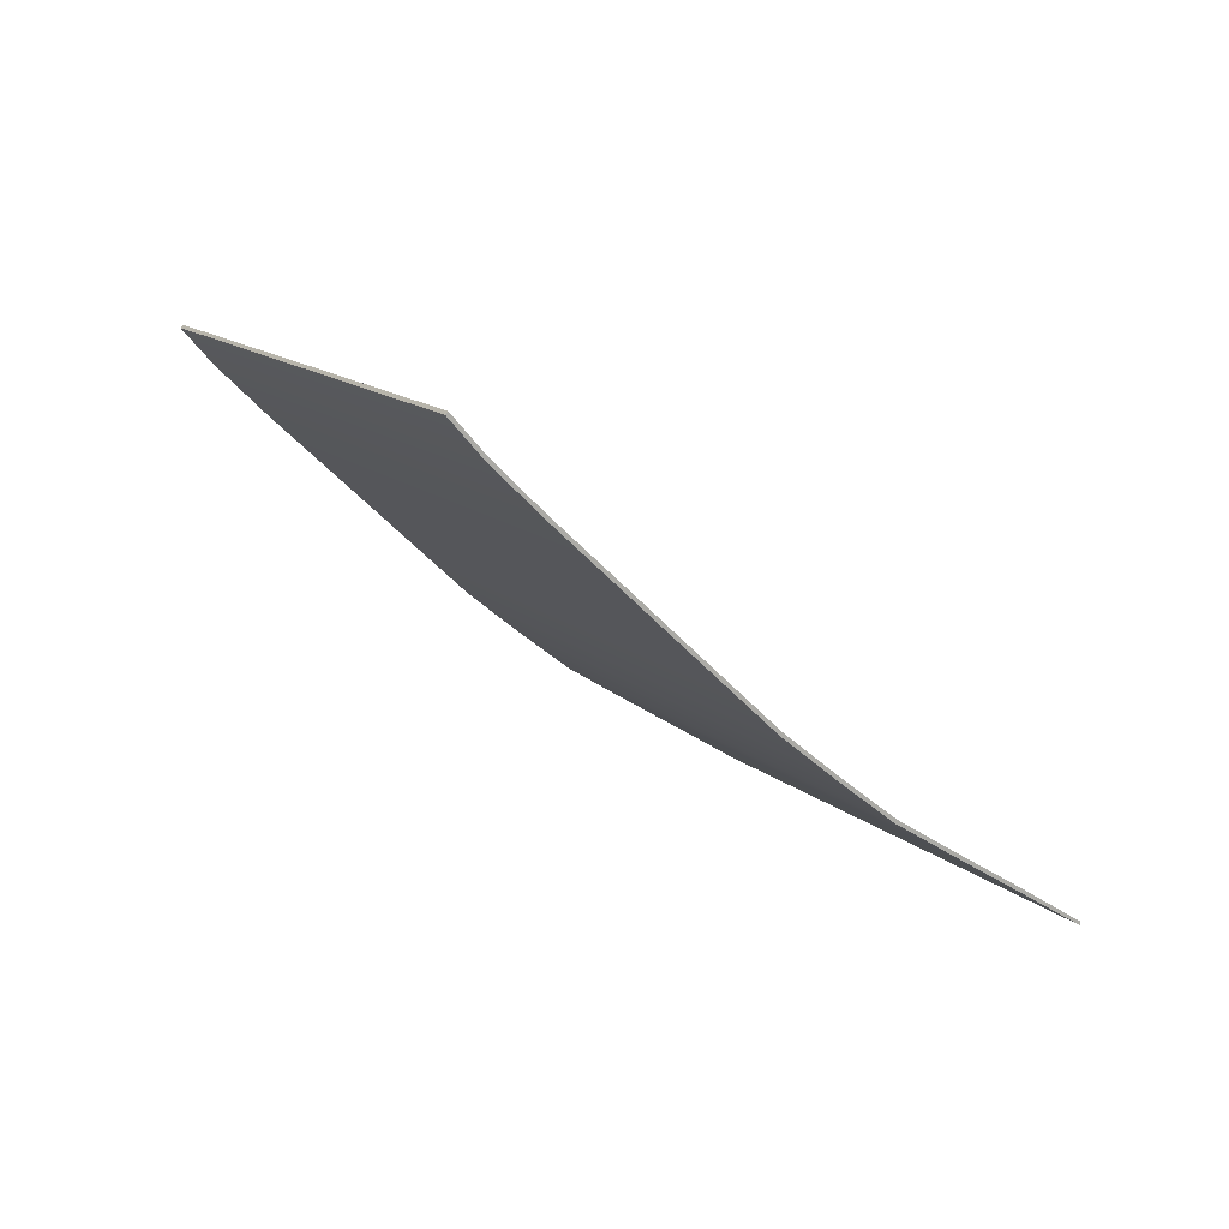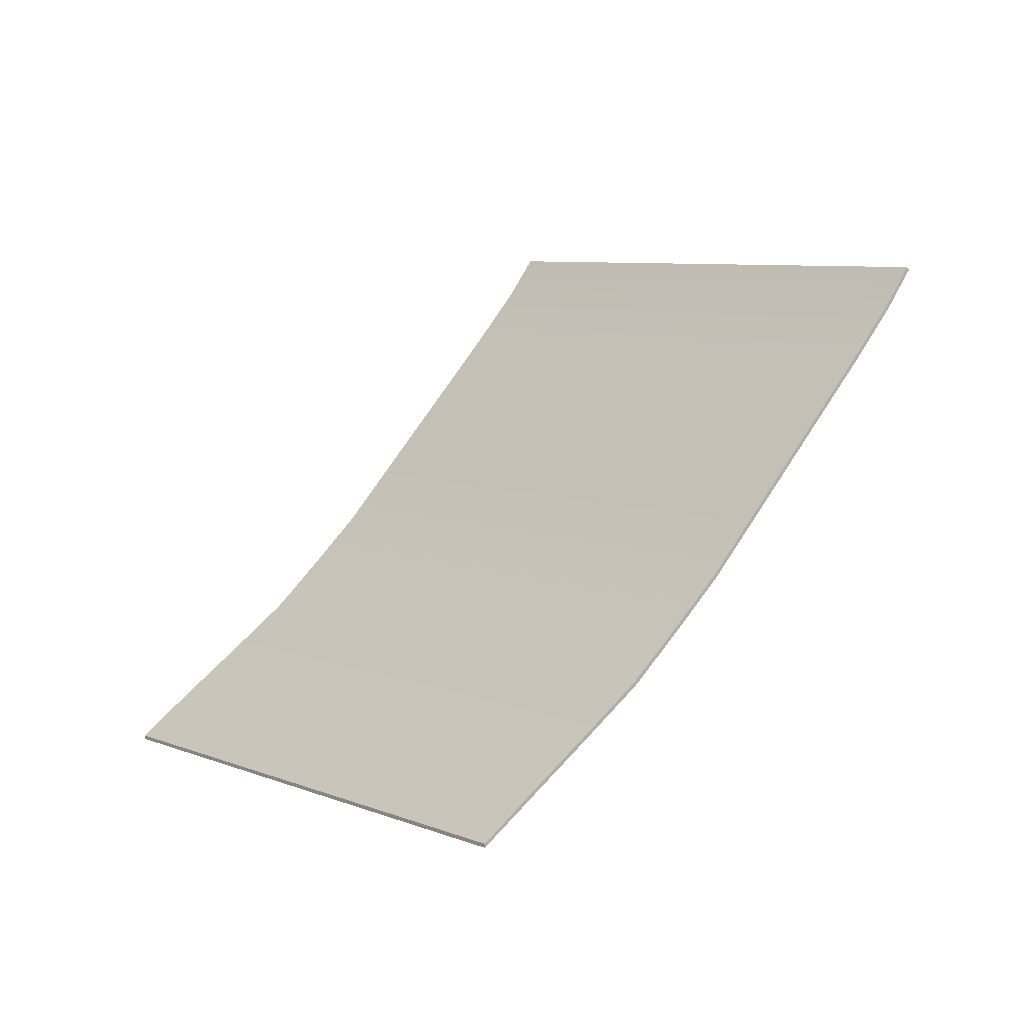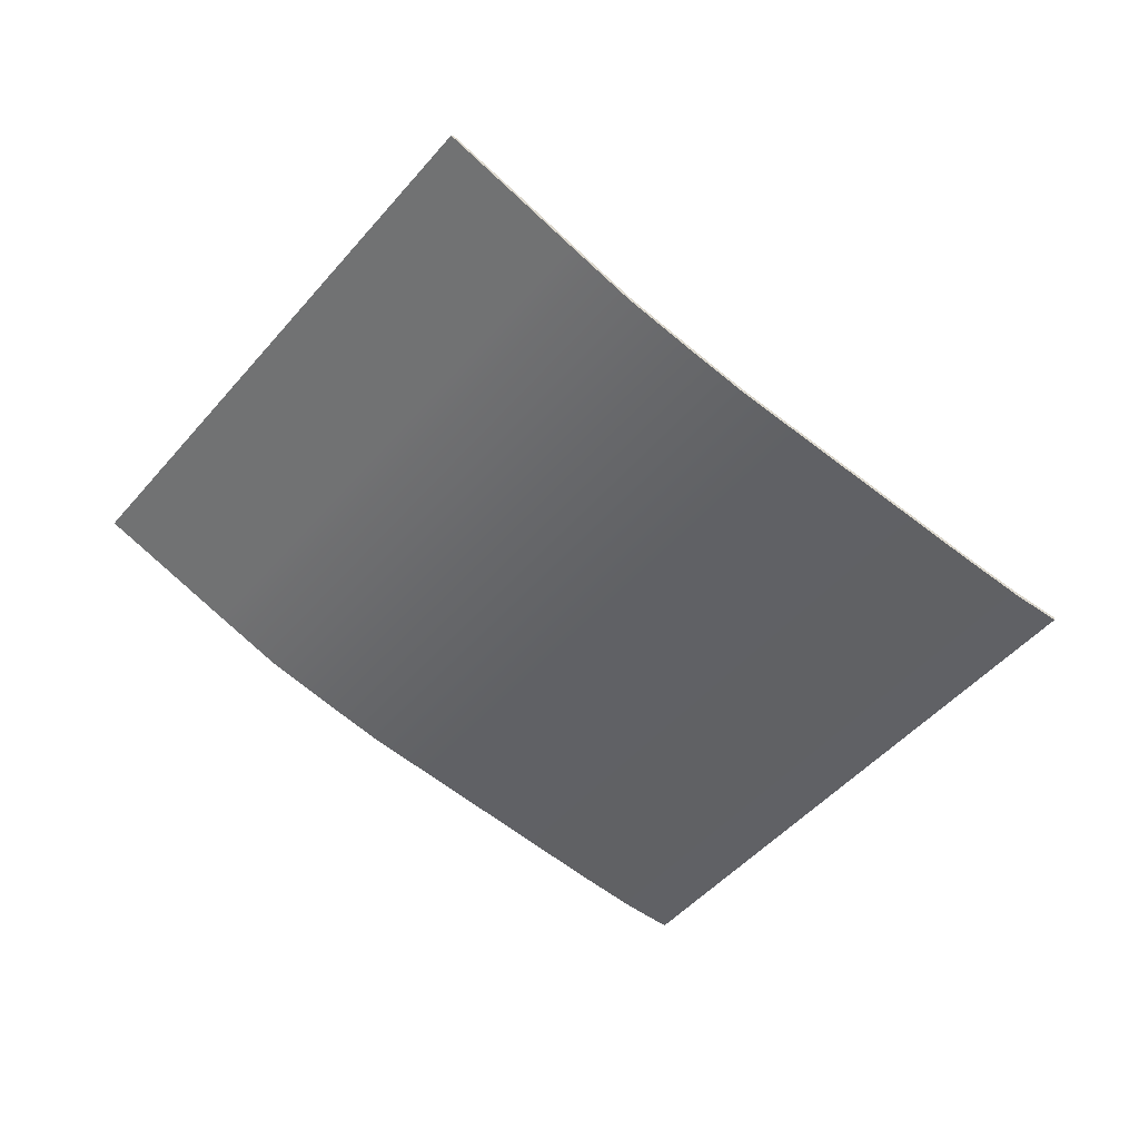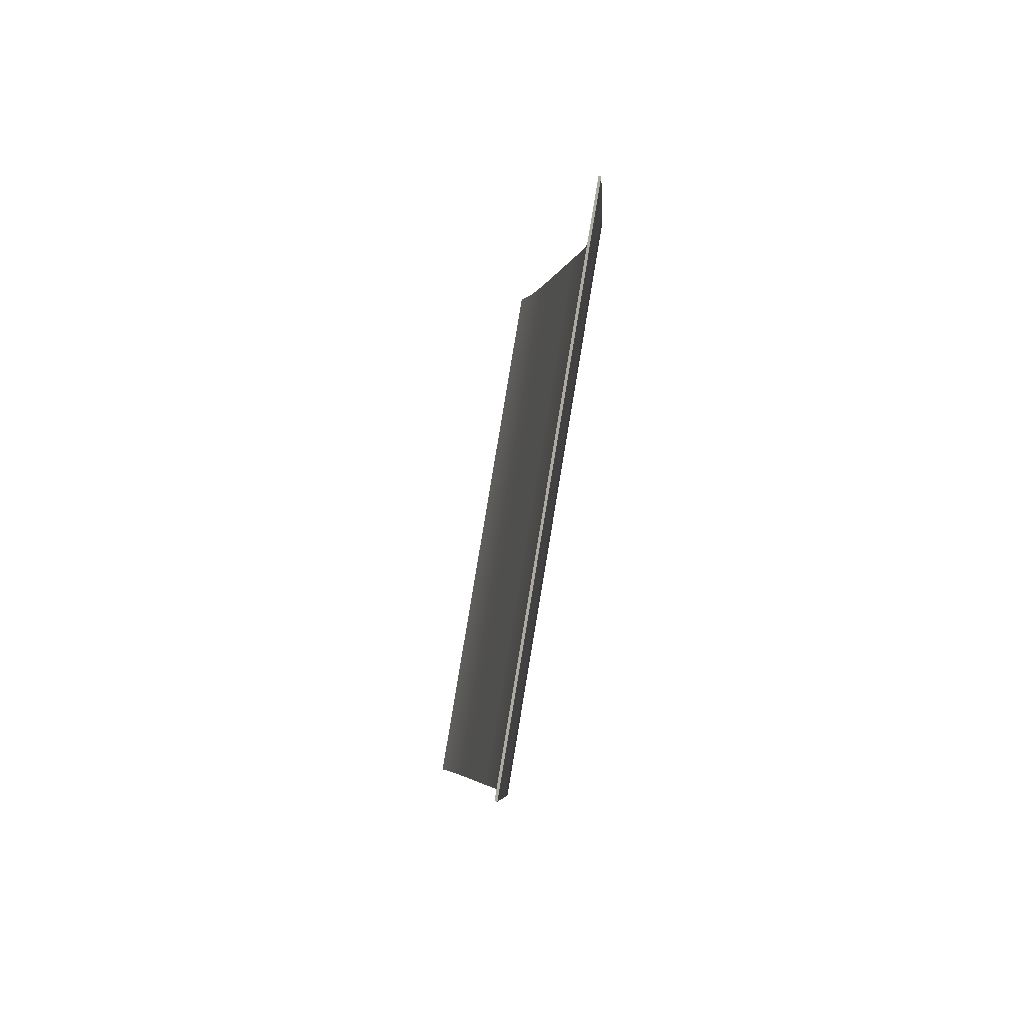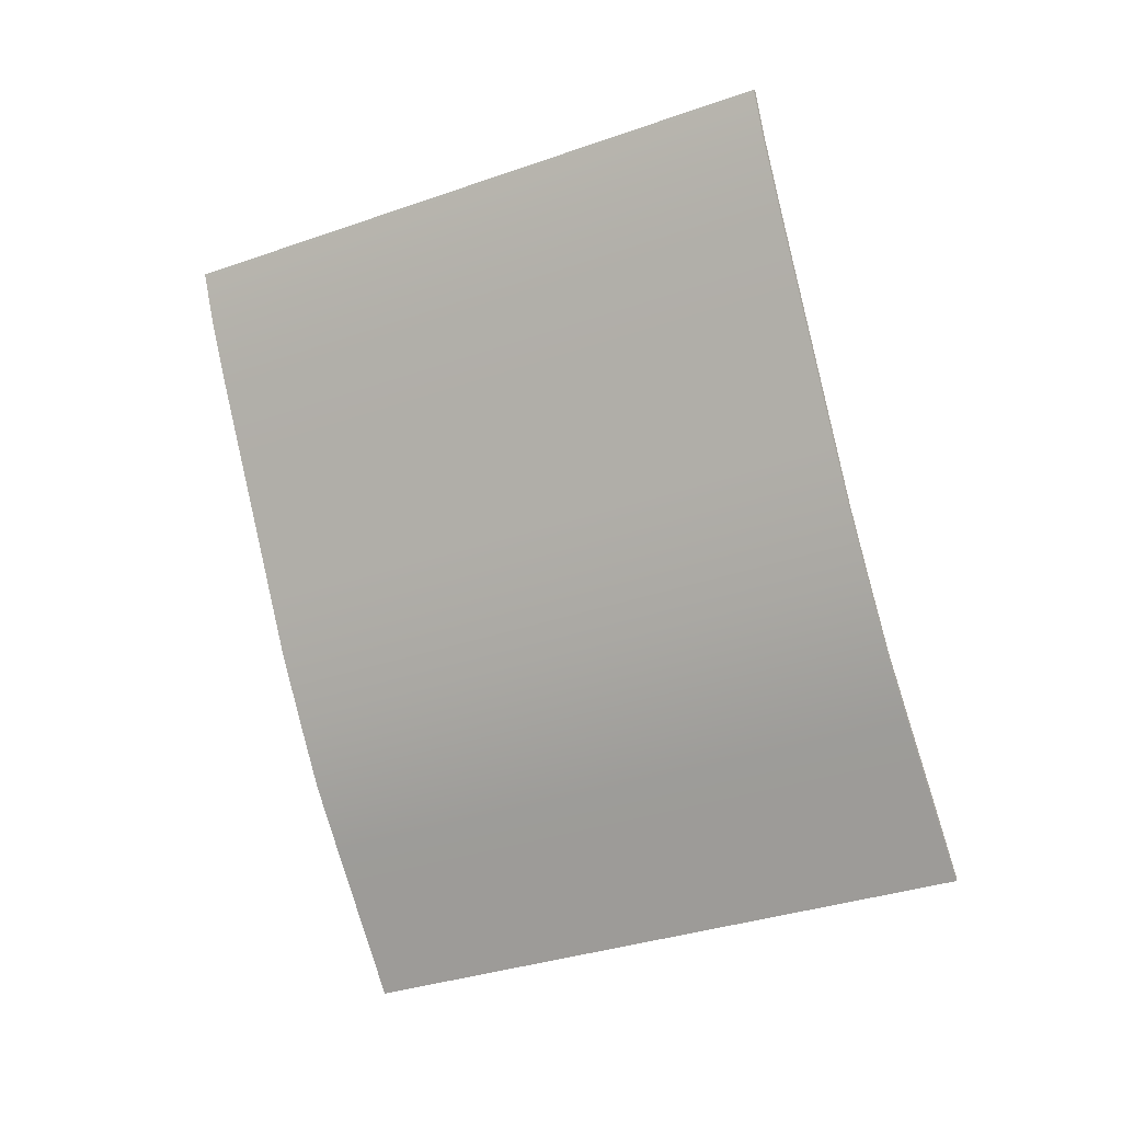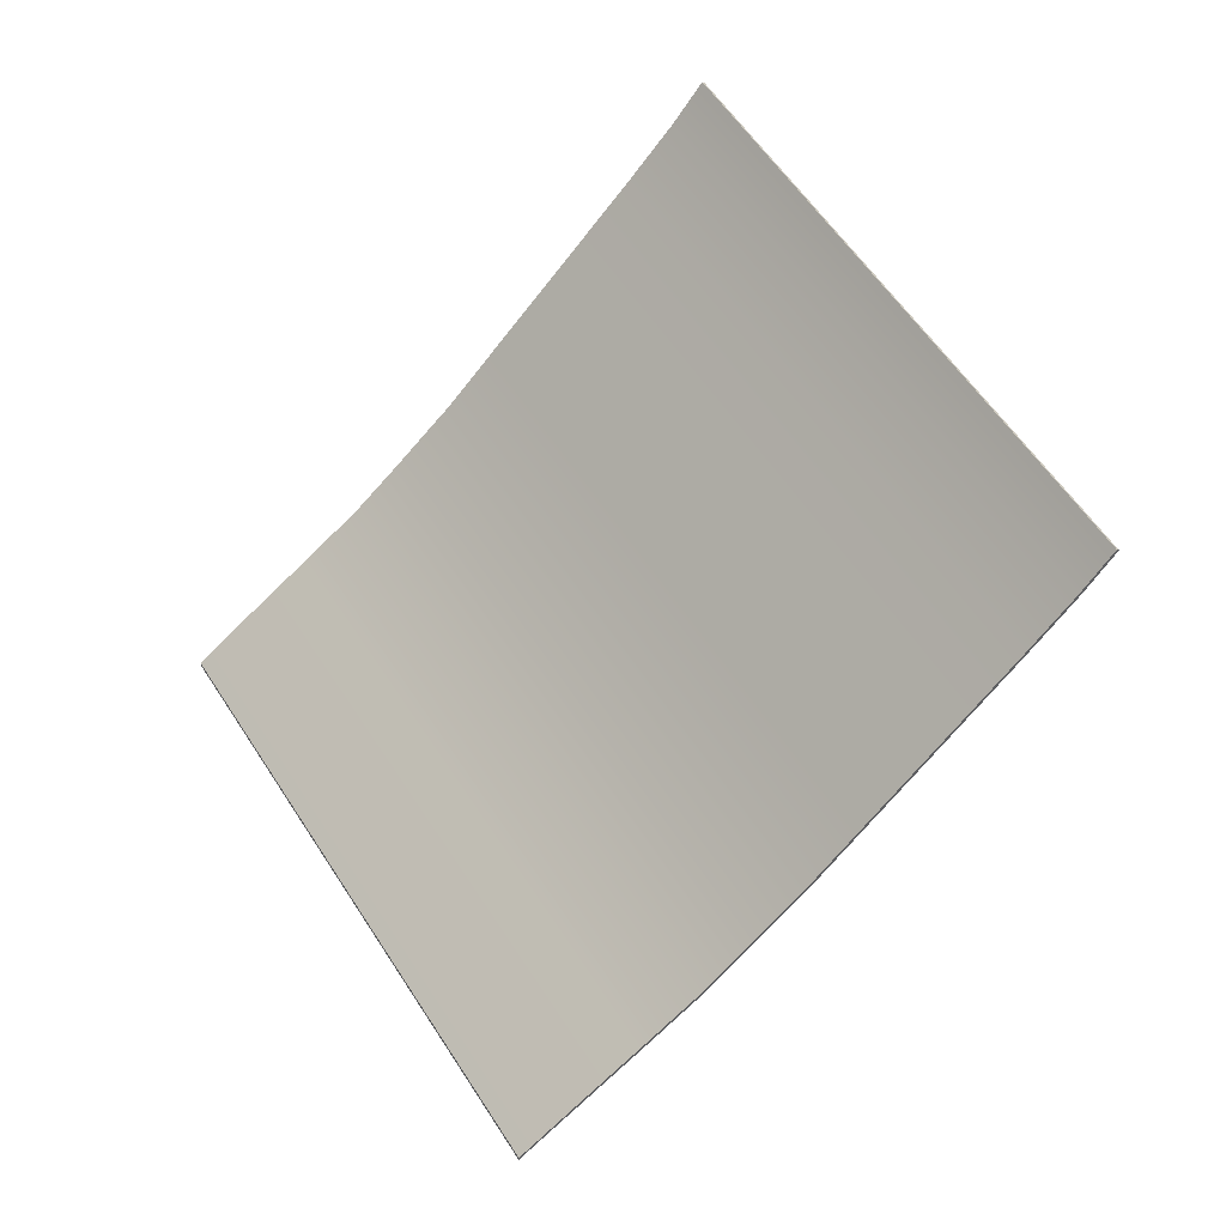
<metadata>
{"format":"obj","ext":"obj","renderer":"f3d","projection":"perspective","resolution":1024,"background":"white","views":[{"elev":-3.0,"azim":-167.9,"up":"+Y"},{"elev":23.9,"azim":-0.2,"up":"+Y"},{"elev":25.1,"azim":45.5,"up":"+Z"},{"elev":35.4,"azim":-54.7,"up":"+Z"},{"elev":-59.1,"azim":154.5,"up":"+Y"},{"elev":70.4,"azim":6.9,"up":"+Y"}]}
</metadata>
<code>
g default
v -12.94 9.466 0.802
v -0.224 14.31 16.33
v -12.94 9.583 0.7624
v -0.2204 14.43 16.29
v 1.469 22.74 -15.15
v 14.19 27.58 0.3765
v 1.54 22.64 -15.18
v 14.26 27.49 0.3483
v 2.264 23.04 -14.18
v 2.335 22.94 -14.21
v -12.15 9.769 1.772
v -12.14 9.886 1.733
v 13.39 27.28 -0.5937
v 13.46 27.18 -0.6219
v -1.019 14.01 15.36
v -1.015 14.13 15.32
v 0.6864 21.67 -14.17
v 0.7578 21.57 -14.2
v 1.553 21.88 -13.23
v 12.68 26.12 0.3519
v 13.48 26.42 1.322
v 13.41 26.52 1.35
v 12.61 26.21 0.3801
v 1.481 21.97 -13.2
v -9.764 11.6 -2.467
v -9.692 11.5 -2.496
v -8.898 11.8 -1.525
v 2.232 16.04 12.06
v 3.027 16.34 13.03
v 2.955 16.44 13.06
v 2.16 16.14 12.09
v -8.969 11.9 -1.497
v -11.38 10.59 -0.8336
v -11.3 10.49 -0.8618
v -10.51 10.8 0.1085
v 0.6201 15.04 13.69
v 1.415 15.34 14.66
v 1.344 15.44 14.69
v 0.5487 15.13 13.72
v -10.58 10.89 0.1367
v -4.277 16.28 -8.424
v -4.206 16.18 -8.452
v -3.411 16.48 -7.482
v 7.718 20.72 6.102
v 8.513 21.03 7.072
v 8.442 21.12 7.1
v 7.647 20.82 6.13
v -3.482 16.58 -7.454
v -1.779 18.95 -11.31
v -1.708 18.86 -11.33
v -0.913 19.16 -10.36
v 10.22 23.4 3.221
v 11.01 23.7 4.191
v 10.94 23.8 4.219
v 10.14 23.49 3.249
v -0.9844 19.26 -10.34
v -6.872 13.74 -5.504
v -6.801 13.64 -5.532
v -6.006 13.94 -4.562
v 5.123 18.18 9.022
v 5.918 18.48 9.992
v 5.847 18.58 10.02
v 5.052 18.28 9.05
v -6.077 14.04 -4.534
v -8.244 12.56 -4.015
v -8.172 12.47 -4.043
v -7.377 12.77 -3.073
v 3.752 17.01 10.51
v 4.547 17.31 11.48
v 4.475 17.41 11.51
v 3.68 17.11 10.54
v -7.449 12.87 -3.045
v -5.527 14.94 -6.983
v -5.455 14.84 -7.011
v -4.66 15.15 -6.041
v 6.469 19.39 7.543
v 7.264 19.69 8.513
v 7.193 19.79 8.541
v 6.398 19.48 7.571
v -4.732 15.24 -6.013
v -3.028 17.62 -9.865
v -2.957 17.52 -9.893
v -2.162 17.82 -8.923
v 8.967 22.06 4.661
v 9.762 22.36 5.632
v 9.691 22.46 5.66
v 8.896 22.16 4.689
v -2.233 17.92 -8.894
v -0.5303 20.29 -12.75
v -0.4589 20.19 -12.77
v 0.3361 20.5 -11.8
v 11.47 24.74 1.78
v 12.26 25.04 2.75
v 12.19 25.14 2.778
v 11.39 24.83 1.808
v 0.2647 20.59 -11.78
g Frame:pCube1
f 1 11 12 3
f 40 33 3 12
f 5 9 10 7
f 11 1 34 35
f 4 2 37 38
f 1 3 33 34
f 10 9 13 14
f 15 11 35 36
f 12 11 15 16
f 39 40 12 16
f 13 6 8 14
f 2 15 36 37
f 16 15 2 4
f 16 4 38 39
f 7 18 17 5
f 7 10 19 18
f 19 10 14 20
f 21 20 14 8
f 22 21 8 6
f 13 23 22 6
f 13 9 24 23
f 17 24 9 5
f 26 25 65 66
f 27 26 66 67
f 28 27 67 68
f 29 28 68 69
f 70 30 29 69
f 71 31 30 70
f 72 32 31 71
f 72 65 25 32
f 34 33 25 26
f 35 34 26 27
f 36 35 27 28
f 37 36 28 29
f 38 37 29 30
f 39 38 30 31
f 31 32 40 39
f 25 33 40 32
f 42 41 81 82
f 43 42 82 83
f 44 43 83 84
f 45 44 84 85
f 86 46 45 85
f 87 47 46 86
f 88 48 47 87
f 88 81 41 48
f 50 49 89 90
f 51 50 90 91
f 52 51 91 92
f 53 52 92 93
f 94 54 53 93
f 95 55 54 94
f 96 56 55 95
f 96 89 49 56
f 58 57 73 74
f 59 58 74 75
f 60 59 75 76
f 61 60 76 77
f 78 62 61 77
f 79 63 62 78
f 80 64 63 79
f 80 73 57 64
f 66 65 57 58
f 67 66 58 59
f 68 67 59 60
f 69 68 60 61
f 62 70 69 61
f 63 71 70 62
f 64 72 71 63
f 64 57 65 72
f 74 73 41 42
f 75 74 42 43
f 76 75 43 44
f 77 76 44 45
f 46 78 77 45
f 47 79 78 46
f 48 80 79 47
f 48 41 73 80
f 82 81 49 50
f 83 82 50 51
f 84 83 51 52
f 85 84 52 53
f 54 86 85 53
f 55 87 86 54
f 56 88 87 55
f 56 49 81 88
f 90 89 17 18
f 91 90 18 19
f 92 91 19 20
f 93 92 20 21
f 22 94 93 21
f 23 95 94 22
f 24 96 95 23
f 17 89 96 24

</code>
